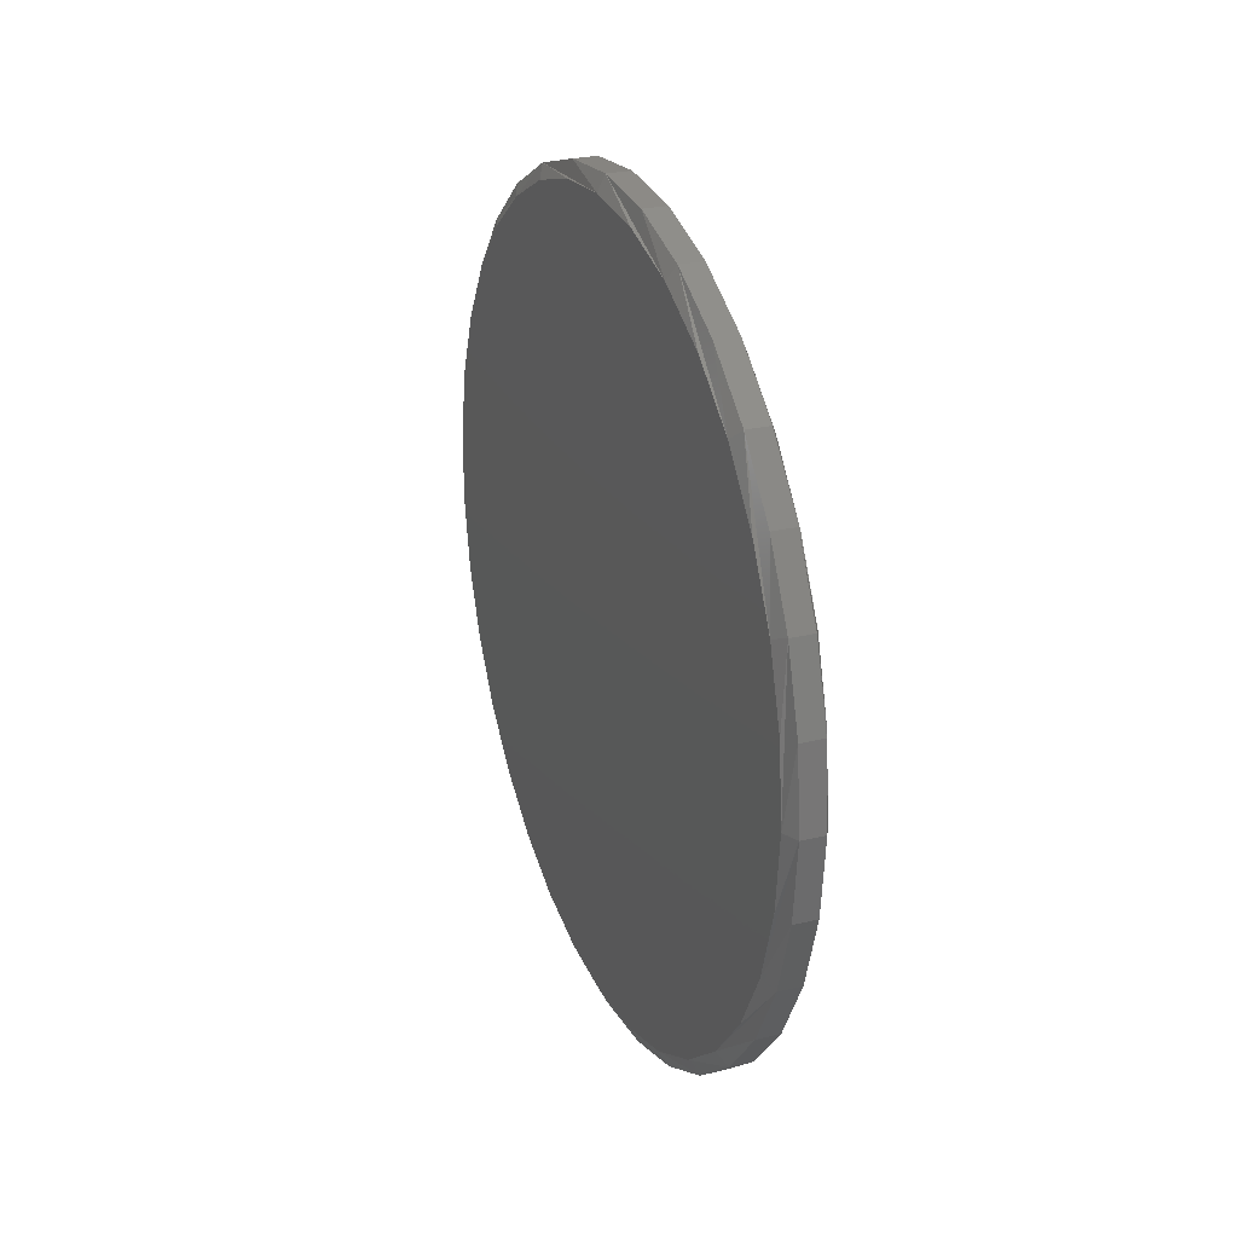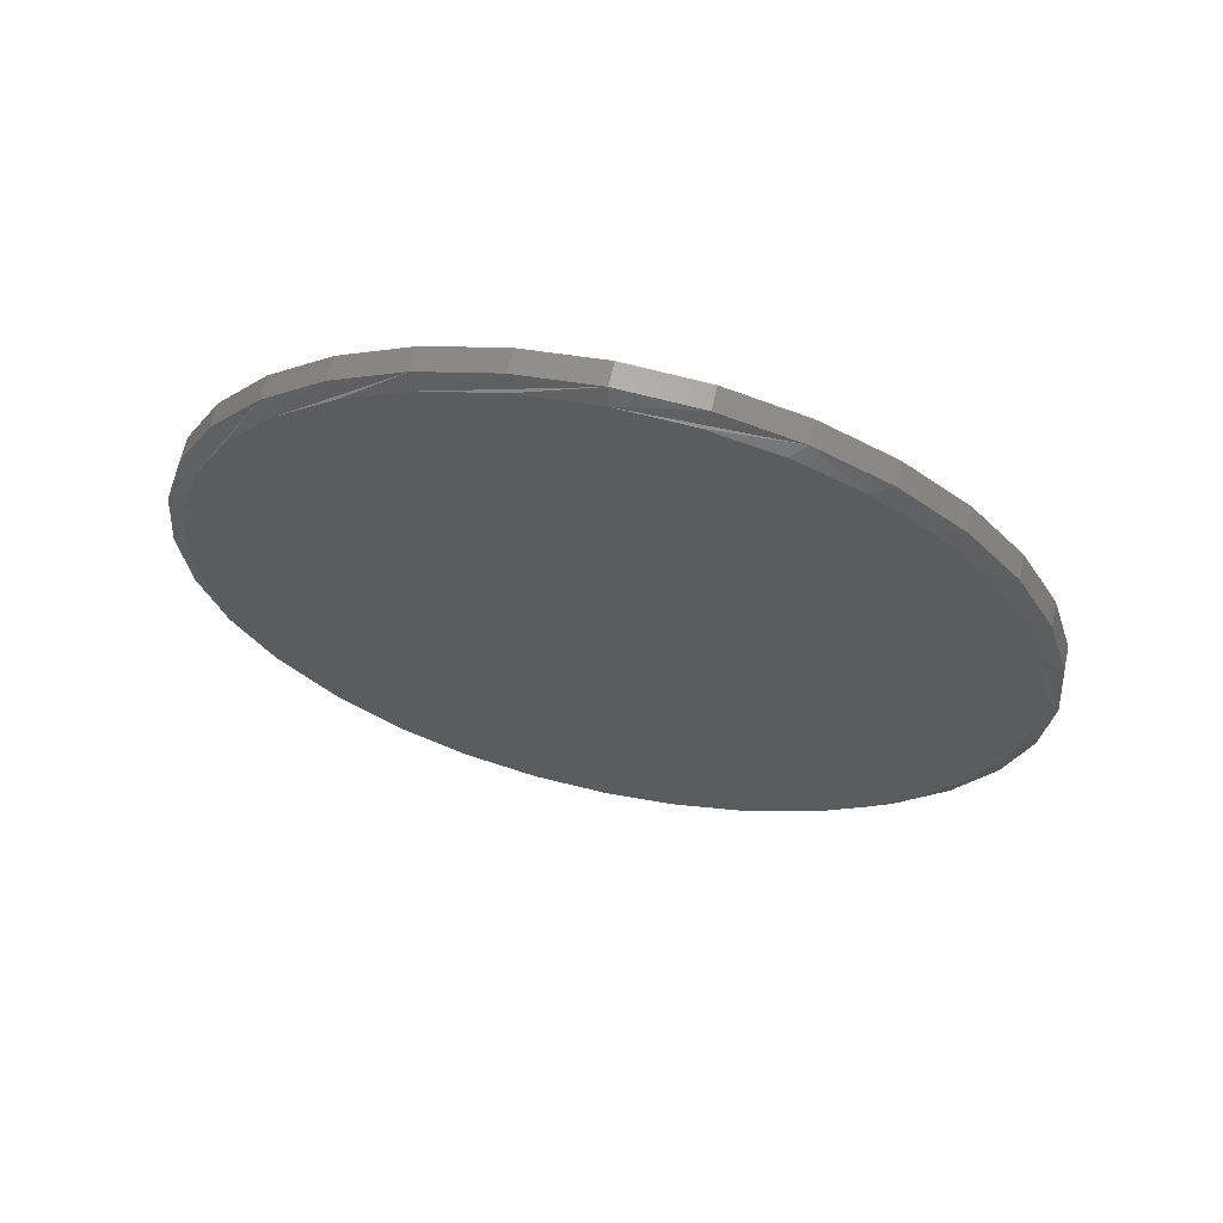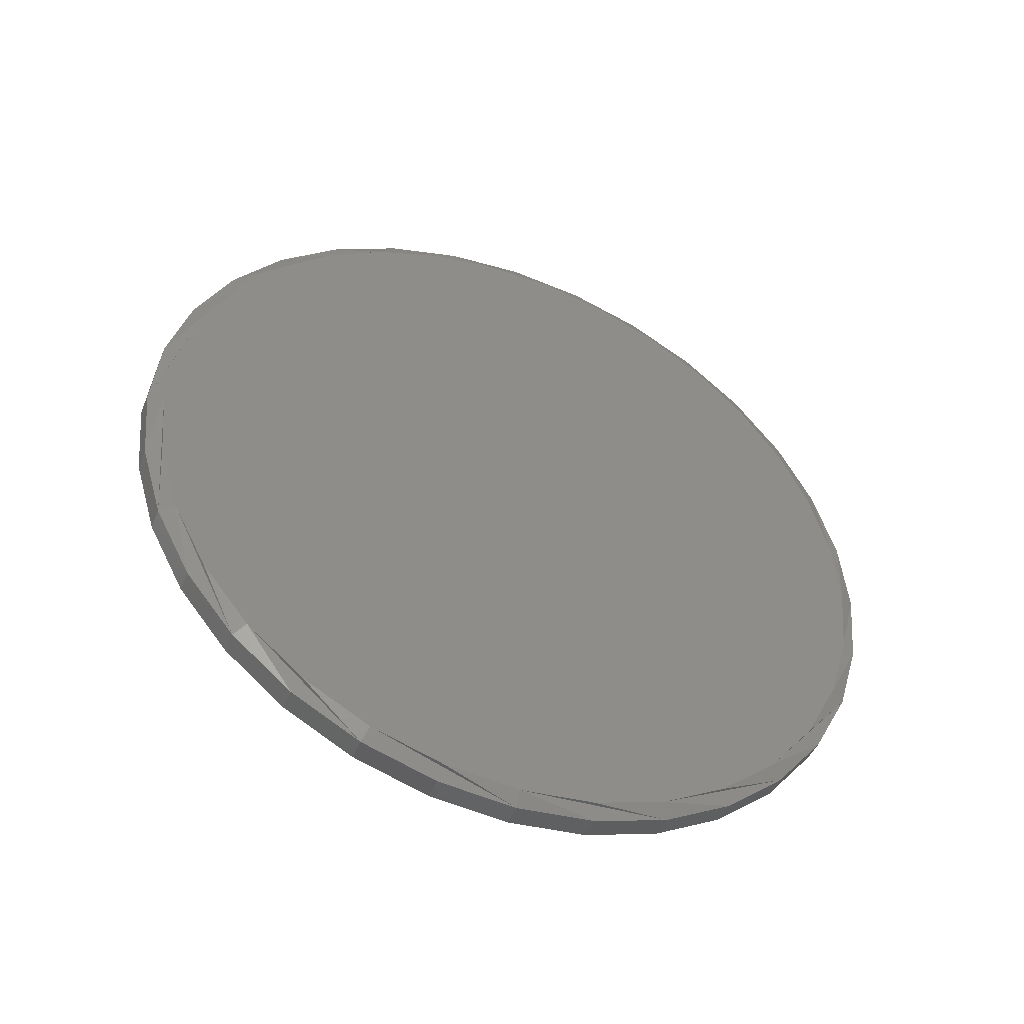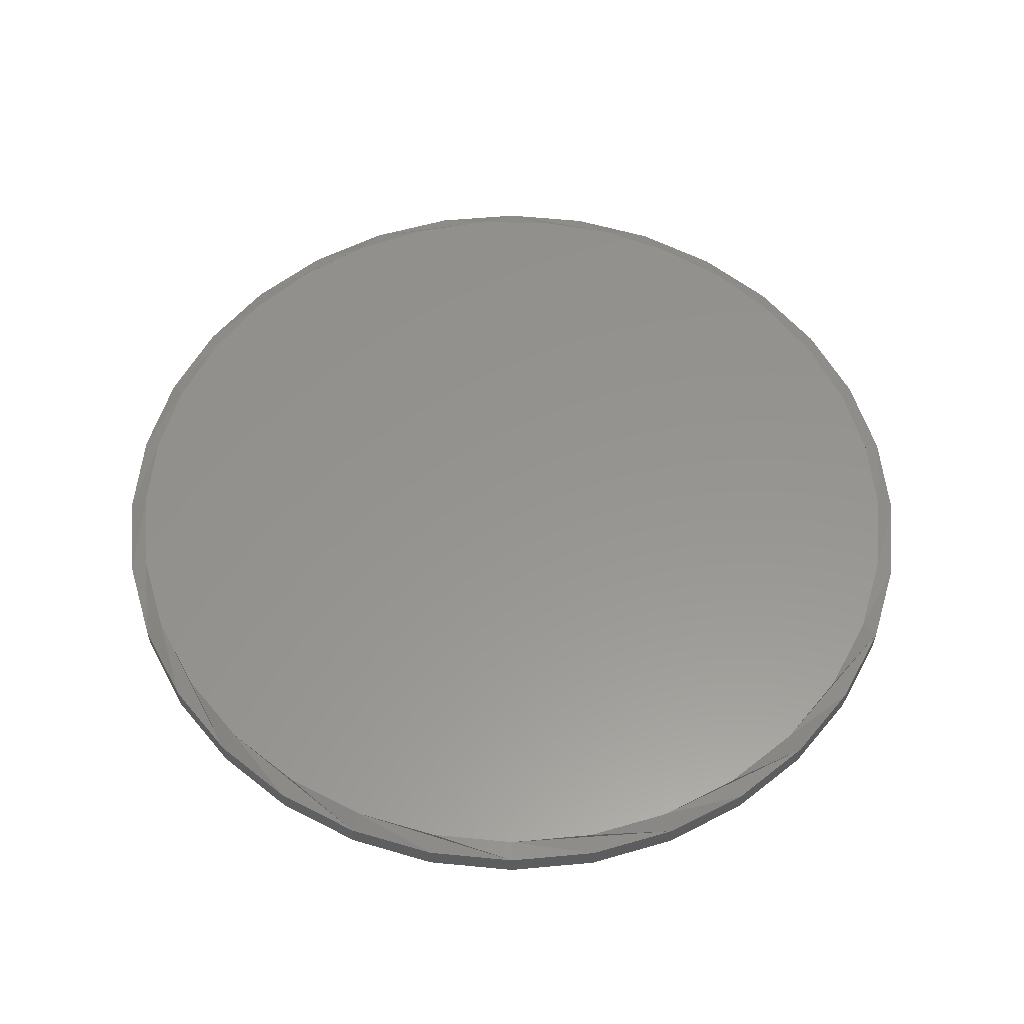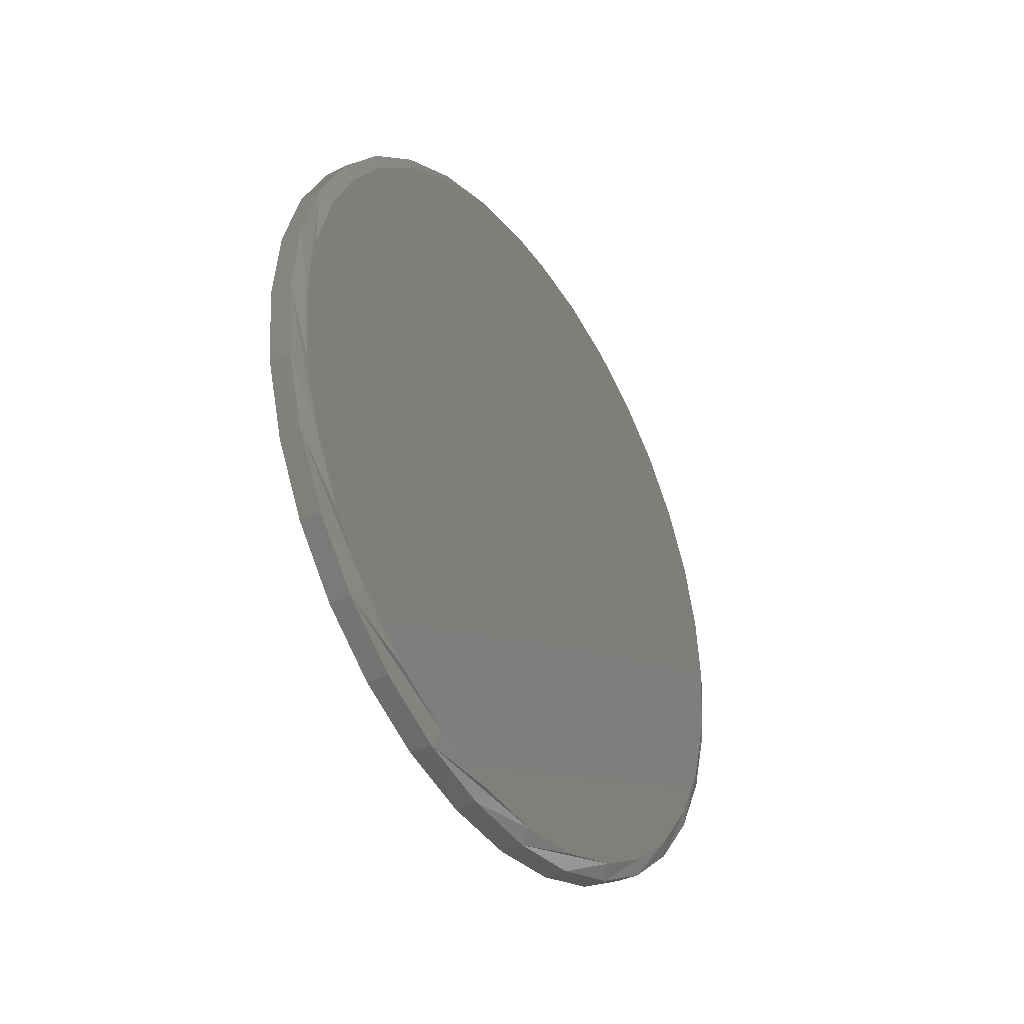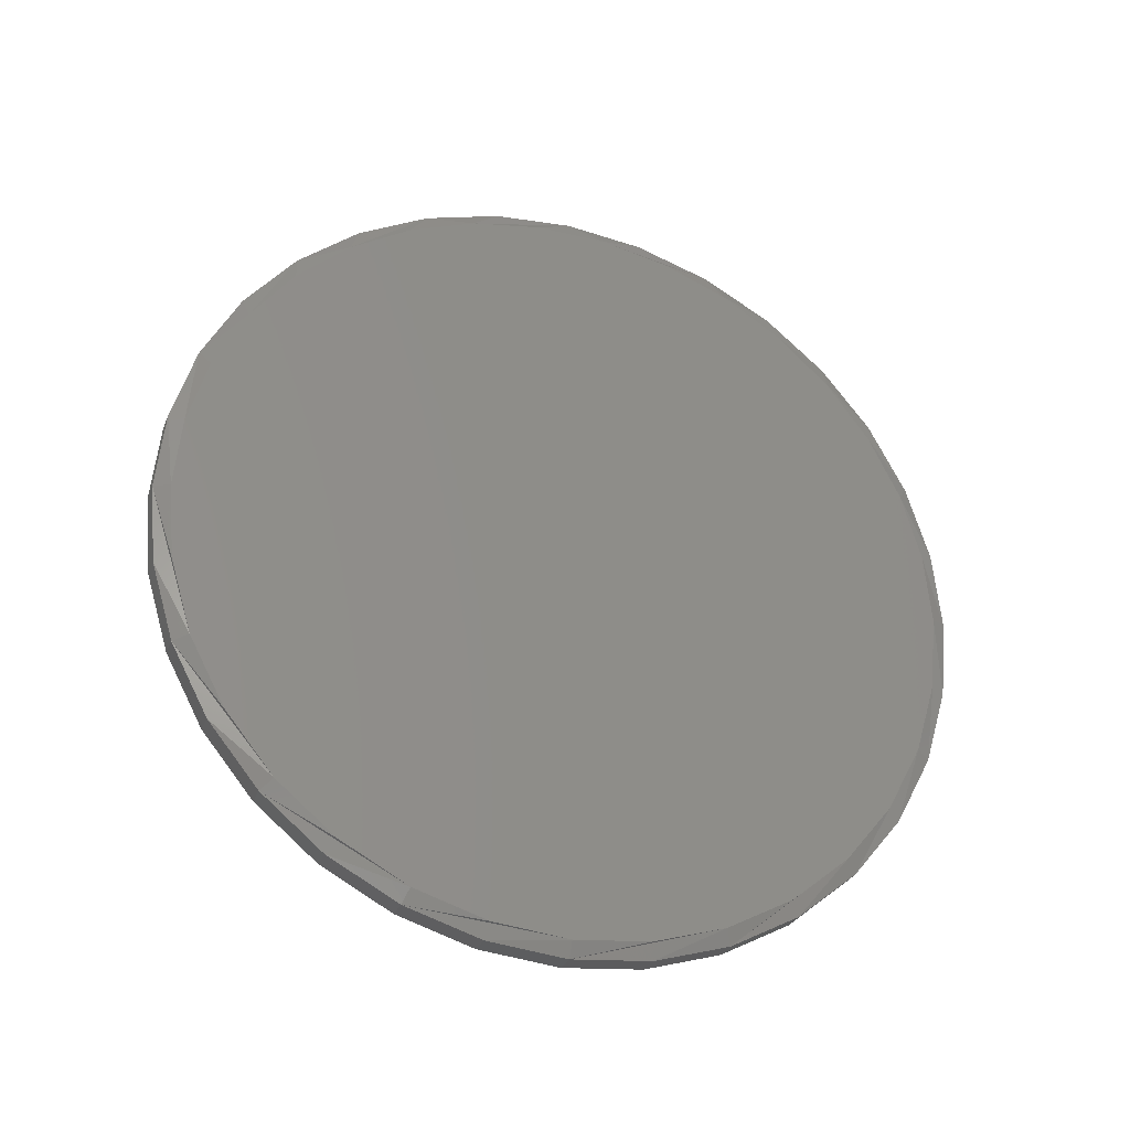
<metadata>
{"format":"stl","ext":"stl","renderer":"f3d","projection":"perspective","resolution":1024,"background":"white","views":[{"elev":25.8,"azim":158.9,"up":"+Y"},{"elev":63.9,"azim":-77.9,"up":"+Y"},{"elev":-45.8,"azim":67.8,"up":"+Z"},{"elev":-32.6,"azim":89.7,"up":"+Z"},{"elev":-37.8,"azim":-147.5,"up":"+Z"},{"elev":-29.6,"azim":-109.6,"up":"+Z"}]}
</metadata>
<code>
# stl→obj: 130 verts, 256 faces
v 0.007812 0.7319 0.1172
v 0.03125 0.7319 0.1172
v 0.007812 0.7241 0.03777
v 0.03125 0.7241 0.03777
v 0.007812 0.7009 -0.03859
v 0.03125 0.7009 -0.03859
v 0.007812 0.6633 -0.109
v 0.03125 0.6633 -0.109
v 0.007812 0.6127 -0.1707
v 0.03125 0.6127 -0.1707
v 0.007812 0.551 -0.2213
v 0.03125 0.551 -0.2213
v 0.007812 0.4806 -0.2589
v 0.03125 0.4806 -0.2589
v 0.007812 0.4043 -0.2821
v 0.03125 0.4043 -0.2821
v 0.007812 0.3248 -0.2899
v 0.03125 0.3248 -0.2899
v 0.007812 0.2454 -0.2821
v 0.03125 0.2454 -0.2821
v 0.007812 0.1691 -0.2589
v 0.03125 0.1691 -0.2589
v 0.007812 0.09868 -0.2213
v 0.03125 0.09868 -0.2213
v 0.007812 0.03699 -0.1707
v 0.03125 0.03699 -0.1707
v 0.007812 -0.01363 -0.109
v 0.03125 -0.01363 -0.109
v 0.007812 -0.05125 -0.03859
v 0.03125 -0.05125 -0.03859
v 0.007812 -0.07442 0.03777
v 0.03125 -0.07442 0.03777
v 0.007812 -0.08224 0.1172
v 0.03125 -0.08224 0.1172
v 0.007812 -0.07442 0.1966
v 0.03125 -0.07442 0.1966
v 0.007812 -0.05125 0.273
v 0.03125 -0.05125 0.273
v 0.007812 -0.01363 0.3433
v 0.03125 -0.01363 0.3433
v 0.007812 0.03699 0.405
v 0.03125 0.03699 0.405
v 0.007812 0.09868 0.4557
v 0.03125 0.09868 0.4557
v 0.007812 0.1691 0.4933
v 0.03125 0.1691 0.4933
v 0.007812 0.2454 0.5164
v 0.03125 0.2454 0.5164
v 0.007812 0.3248 0.5243
v 0.03125 0.3248 0.5243
v 0.007812 0.4043 0.5164
v 0.03125 0.4043 0.5164
v 0.007812 0.4806 0.4933
v 0.03125 0.4806 0.4933
v 0.007812 0.551 0.4557
v 0.03125 0.551 0.4557
v 0.007812 0.6127 0.405
v 0.03125 0.6127 0.405
v 0.007812 0.6633 0.3433
v 0.03125 0.6633 0.3433
v 0.007812 0.7009 0.273
v 0.03125 0.7009 0.273
v 0.007812 0.7241 0.1966
v 0.03125 0.7241 0.1966
v 0.03906 0.361 0.507
v 0.03906 0.2887 0.507
v 0.03906 0.2177 0.4937
v 0.03906 0.432 0.4937
v 0.03906 0.4993 0.4676
v 0.03906 0.1504 0.4676
v 0.03906 0.5607 0.4296
v 0.03906 0.08894 0.4296
v 0.03906 0.6141 0.3809
v 0.03906 0.03555 0.3809
v 0.03906 0.6577 0.3233
v 0.03906 -0.00798 0.3233
v 0.03906 0.6898 0.2586
v 0.03906 -0.04018 0.2586
v 0.03906 0.7096 0.1891
v 0.03906 -0.05995 0.1891
v 0.03906 0.7163 0.1172
v 0.03906 -0.06661 0.1172
v 0.03906 0.7088 0.04082
v 0.03906 -0.05909 0.04082
v 0.03906 0.6865 -0.03261
v 0.03906 -0.03681 -0.03261
v 0.03906 0.6503 -0.1003
v 0.03906 -0.0006411 -0.1003
v 0.03906 0.6016 -0.1596
v 0.03906 0.04804 -0.1596
v 0.03906 0.5423 -0.2083
v 0.03906 0.1074 -0.2083
v 0.03906 0.4746 -0.2445
v 0.03906 0.175 -0.2445
v 0.03906 0.4012 -0.2667
v 0.03906 0.2485 -0.2667
v 0.03906 0.3248 -0.2743
v -2.09e-17 0.2177 0.4937
v -2.164e-17 0.2887 0.507
v -2.164e-17 0.361 0.507
v -2.09e-17 0.432 0.4937
v 2.173e-17 0.3248 -0.2743
v 2.131e-17 0.2485 -0.2667
v 2.131e-17 0.4012 -0.2667
v 2.008e-17 0.175 -0.2445
v 2.008e-17 0.4746 -0.2445
v 1.807e-17 0.1074 -0.2083
v 1.807e-17 0.5423 -0.2083
v 1.537e-17 0.04804 -0.1596
v 1.537e-17 0.6016 -0.1596
v 1.207e-17 -0.0006411 -0.1003
v 1.207e-17 0.6503 -0.1003
v 8.316e-18 -0.03681 -0.03261
v 8.316e-18 0.6865 -0.03261
v 4.239e-18 -0.05909 0.04082
v 4.239e-18 0.7088 0.04082
v 3.719e-24 -0.06661 0.1172
v 4.922e-33 0.7163 0.1172
v -3.993e-18 -0.05995 0.1891
v -3.993e-18 0.7096 0.1891
v -7.85e-18 -0.04018 0.2586
v -7.85e-18 0.6898 0.2586
v -1.144e-17 -0.00798 0.3233
v -1.144e-17 0.6577 0.3233
v -1.464e-17 0.03555 0.3809
v -1.464e-17 0.6141 0.3809
v -1.734e-17 0.08894 0.4296
v -1.734e-17 0.5607 0.4296
v -1.945e-17 0.1504 0.4676
v -1.945e-17 0.4993 0.4676
f 1 2 3
f 3 2 4
f 3 4 5
f 5 4 6
f 5 6 7
f 7 6 8
f 7 8 9
f 9 8 10
f 9 10 11
f 11 10 12
f 11 12 13
f 13 12 14
f 13 14 15
f 15 14 16
f 15 16 17
f 17 16 18
f 17 18 19
f 19 18 20
f 19 20 21
f 21 20 22
f 21 22 23
f 23 22 24
f 23 24 25
f 25 24 26
f 25 26 27
f 27 26 28
f 27 28 29
f 29 28 30
f 29 30 31
f 31 30 32
f 31 32 33
f 33 32 34
f 33 34 35
f 35 34 36
f 35 36 37
f 37 36 38
f 37 38 39
f 39 38 40
f 39 40 41
f 41 40 42
f 41 42 43
f 43 42 44
f 43 44 45
f 45 44 46
f 45 46 47
f 47 46 48
f 47 48 49
f 49 48 50
f 49 50 51
f 51 50 52
f 51 52 53
f 53 52 54
f 53 54 55
f 55 54 56
f 55 56 57
f 57 56 58
f 57 58 59
f 59 58 60
f 59 60 61
f 61 60 62
f 61 62 63
f 63 62 64
f 63 64 1
f 1 64 2
f 65 66 67
f 65 67 68
f 68 67 69
f 69 67 70
f 69 70 71
f 71 70 72
f 71 72 73
f 73 72 74
f 73 74 75
f 75 74 76
f 75 76 77
f 77 76 78
f 77 78 79
f 79 78 80
f 79 80 81
f 81 80 82
f 81 82 83
f 83 82 84
f 83 84 85
f 85 84 86
f 85 86 87
f 87 86 88
f 87 88 89
f 89 88 90
f 89 90 91
f 91 90 92
f 91 92 93
f 93 92 94
f 93 94 95
f 95 94 96
f 95 96 97
f 85 6 4
f 86 84 30
f 86 30 28
f 86 28 26
f 88 86 26
f 90 88 26
f 90 26 24
f 90 24 22
f 92 90 22
f 94 92 22
f 94 22 20
f 94 20 18
f 96 94 18
f 97 96 18
f 97 18 16
f 97 16 14
f 95 97 14
f 93 95 14
f 93 14 12
f 93 12 10
f 91 93 10
f 89 91 10
f 89 10 8
f 89 8 6
f 87 89 6
f 85 87 6
f 82 34 32
f 82 32 30
f 82 30 84
f 2 81 83
f 2 83 85
f 2 85 4
f 60 58 75
f 75 62 60
f 77 62 75
f 56 54 71
f 71 58 56
f 73 58 71
f 52 50 68
f 68 54 52
f 69 54 68
f 48 46 66
f 66 50 48
f 65 50 66
f 44 42 70
f 70 46 44
f 67 46 70
f 40 38 74
f 74 42 40
f 72 42 74
f 78 38 36
f 76 38 78
f 77 79 62
f 73 75 58
f 69 71 54
f 65 68 50
f 67 66 46
f 72 70 42
f 76 74 38
f 81 2 64
f 81 64 62
f 81 62 79
f 34 82 80
f 34 80 78
f 34 78 36
f 98 99 100
f 101 98 100
f 102 103 104
f 104 103 105
f 104 105 106
f 106 105 107
f 106 107 108
f 108 107 109
f 108 109 110
f 110 109 111
f 110 111 112
f 112 111 113
f 112 113 114
f 114 113 115
f 114 115 116
f 116 115 117
f 116 117 118
f 118 117 119
f 118 119 120
f 120 119 121
f 120 121 122
f 122 121 123
f 122 123 124
f 124 123 125
f 124 125 126
f 126 125 127
f 126 127 128
f 128 127 129
f 128 129 130
f 130 129 98
f 130 98 101
f 3 5 114
f 29 115 113
f 27 29 113
f 25 27 113
f 25 113 111
f 25 111 109
f 23 25 109
f 21 23 109
f 21 109 107
f 21 107 105
f 19 21 105
f 17 19 105
f 17 105 103
f 17 103 102
f 15 17 102
f 13 15 102
f 13 102 104
f 13 104 106
f 11 13 106
f 9 11 106
f 9 106 108
f 9 108 110
f 7 9 110
f 5 7 110
f 5 110 112
f 5 112 114
f 1 3 114
f 1 114 116
f 1 116 118
f 117 115 29
f 117 29 31
f 117 31 33
f 124 57 59
f 59 61 124
f 124 61 122
f 128 53 55
f 55 57 128
f 128 57 126
f 101 49 51
f 51 53 101
f 101 53 130
f 99 45 47
f 47 49 99
f 99 49 100
f 129 41 43
f 43 45 129
f 129 45 98
f 125 37 39
f 39 41 125
f 125 41 127
f 35 37 121
f 121 37 123
f 61 120 122
f 57 124 126
f 53 128 130
f 49 101 100
f 45 99 98
f 41 129 127
f 37 125 123
f 33 35 121
f 33 121 119
f 33 119 117
f 118 120 61
f 118 61 63
f 118 63 1

</code>
